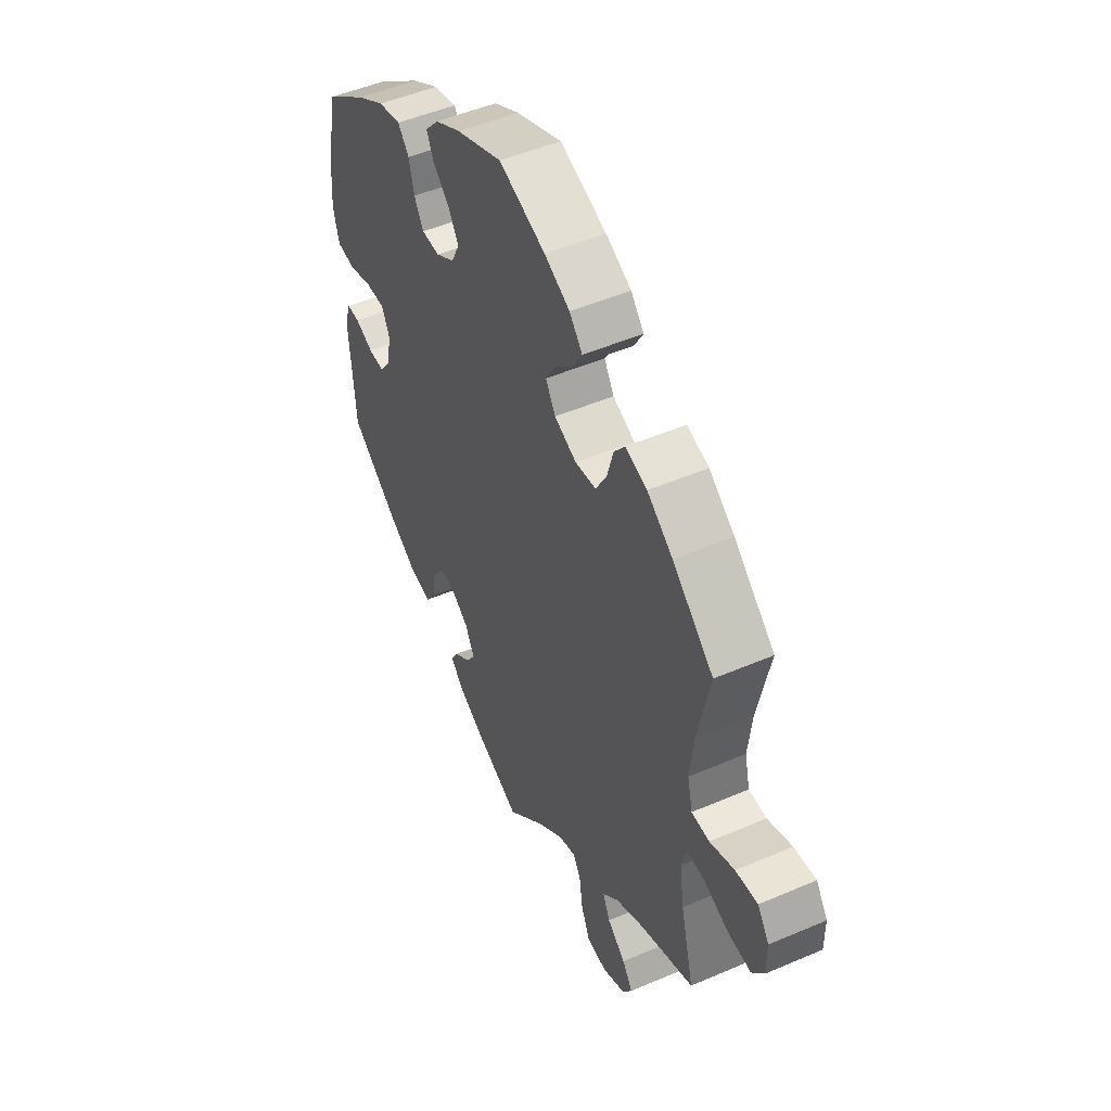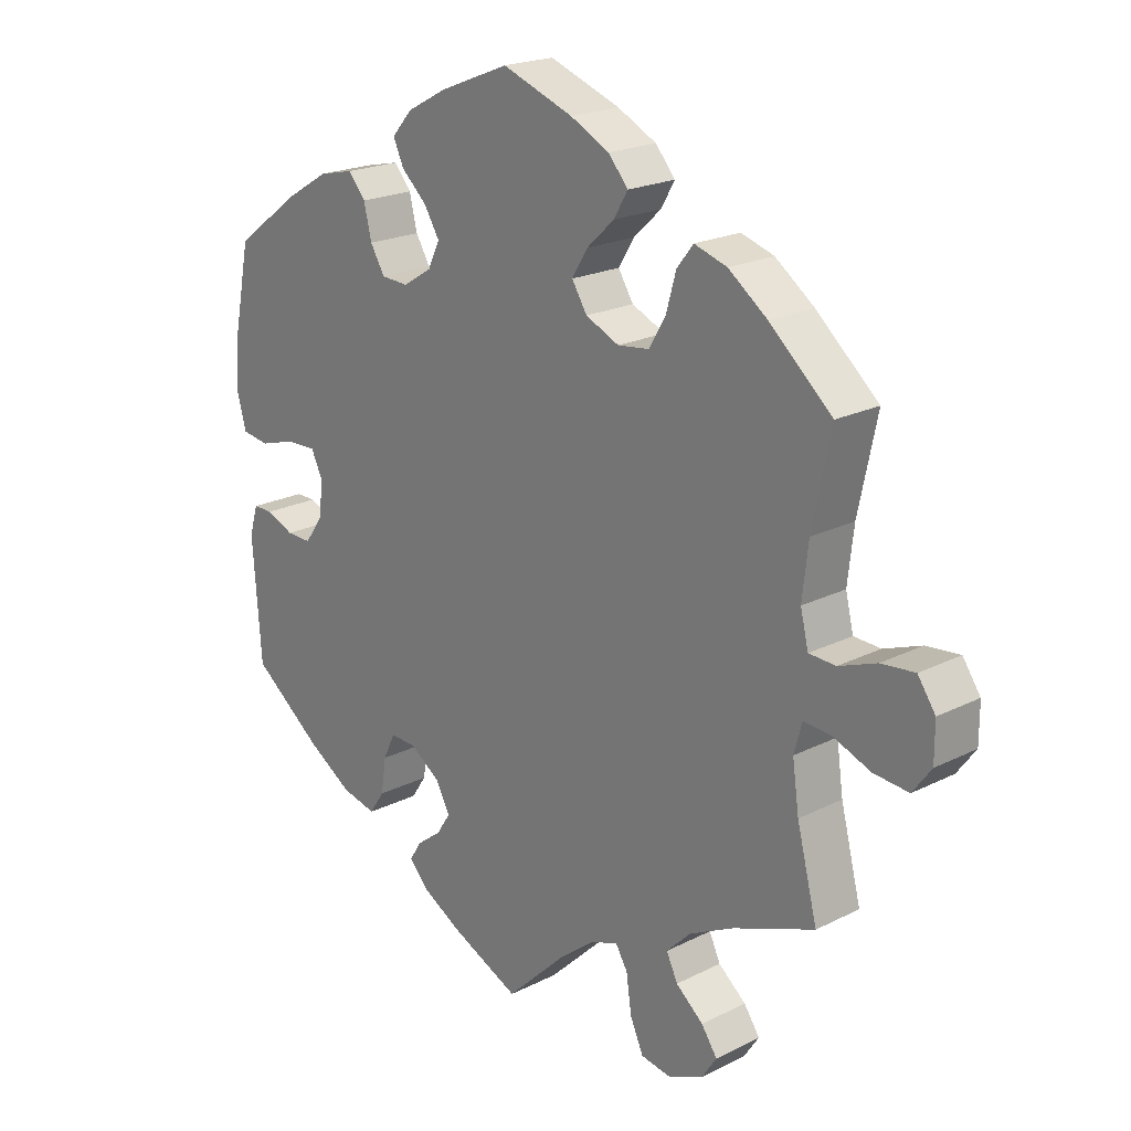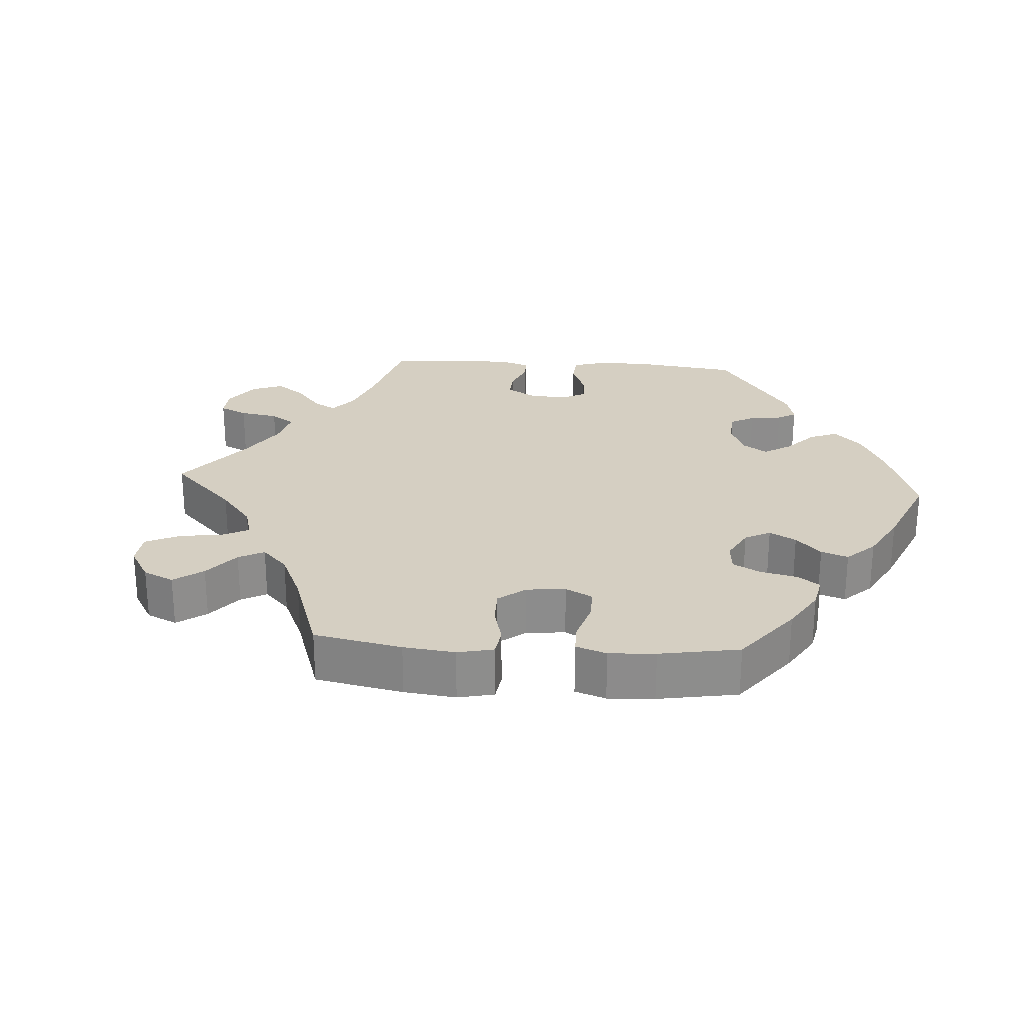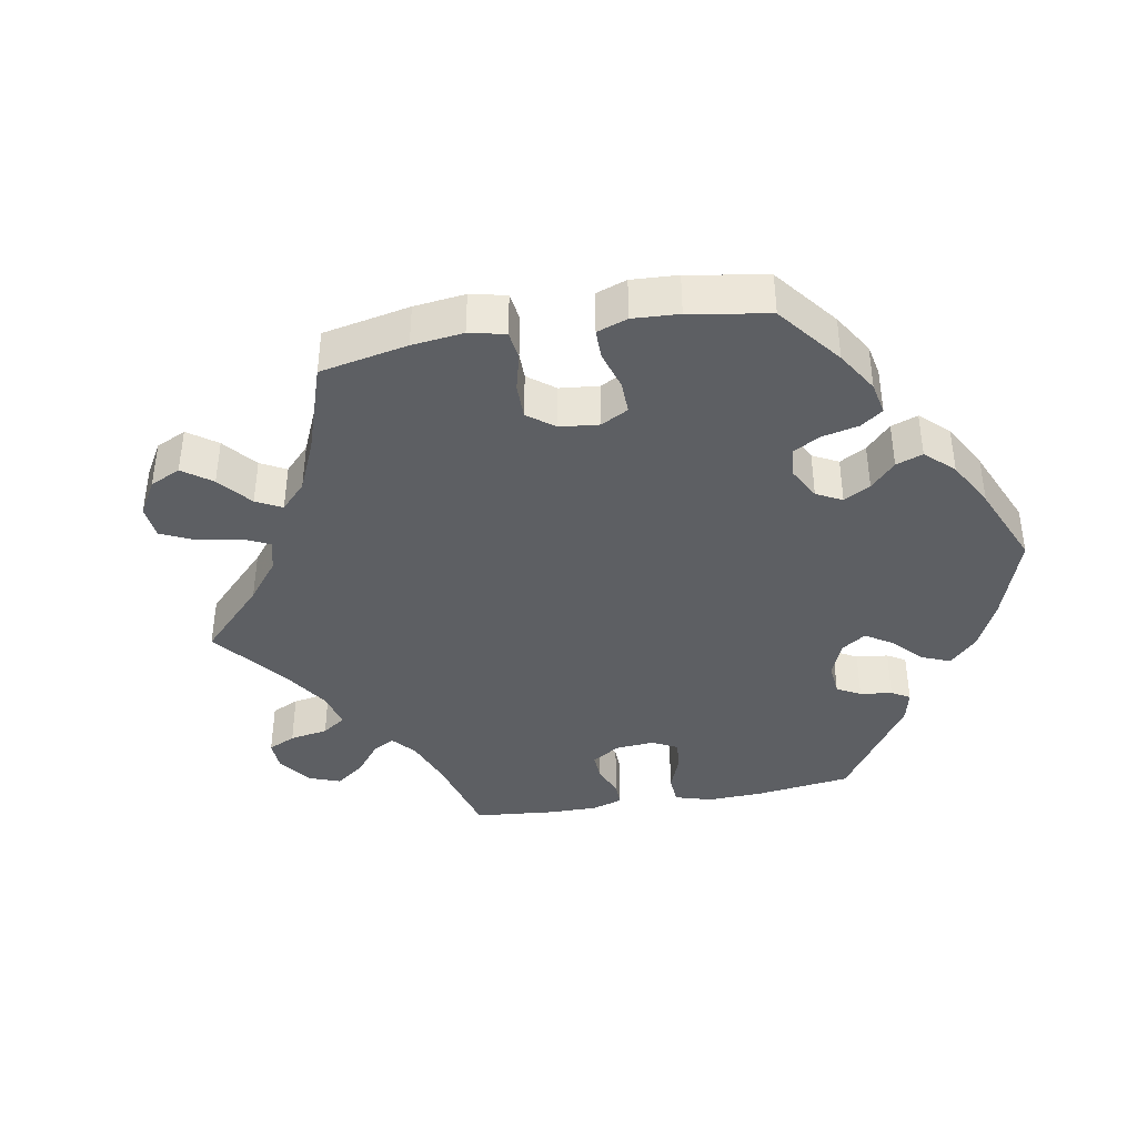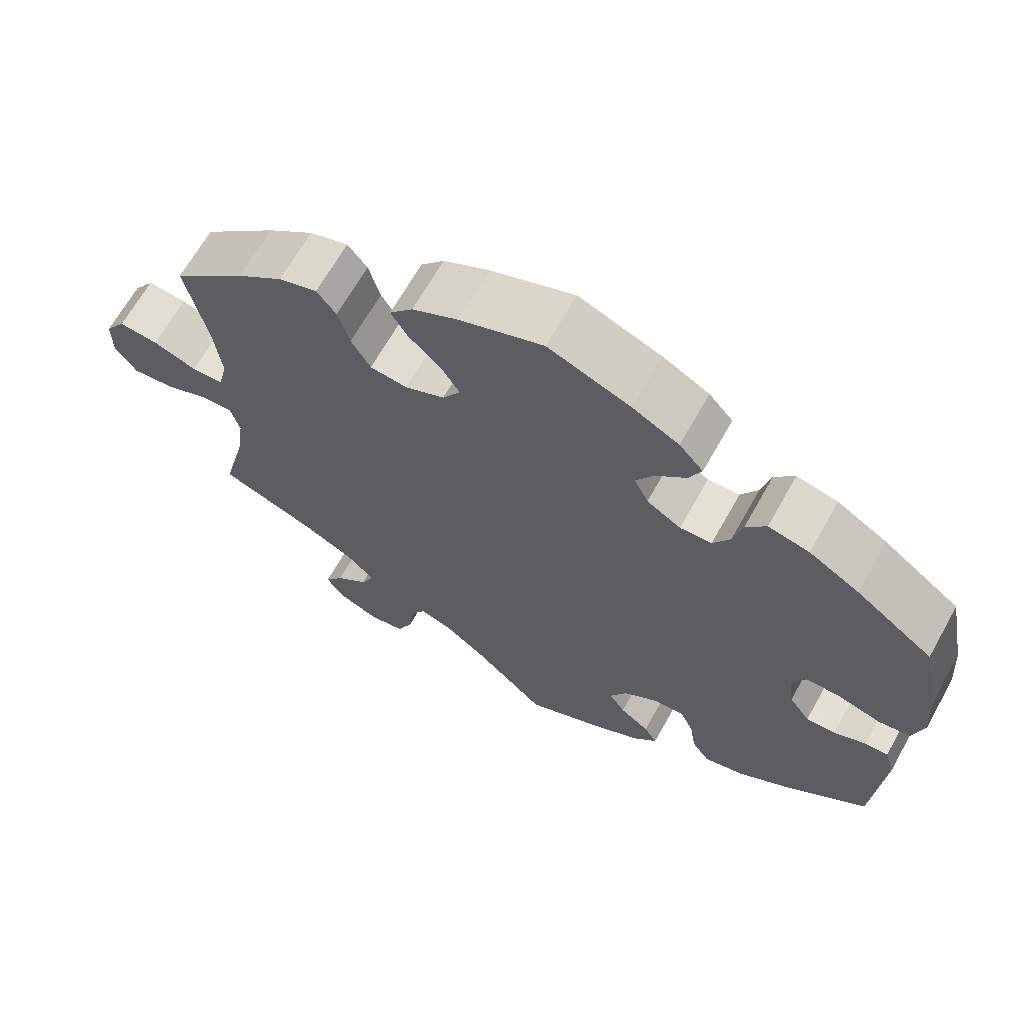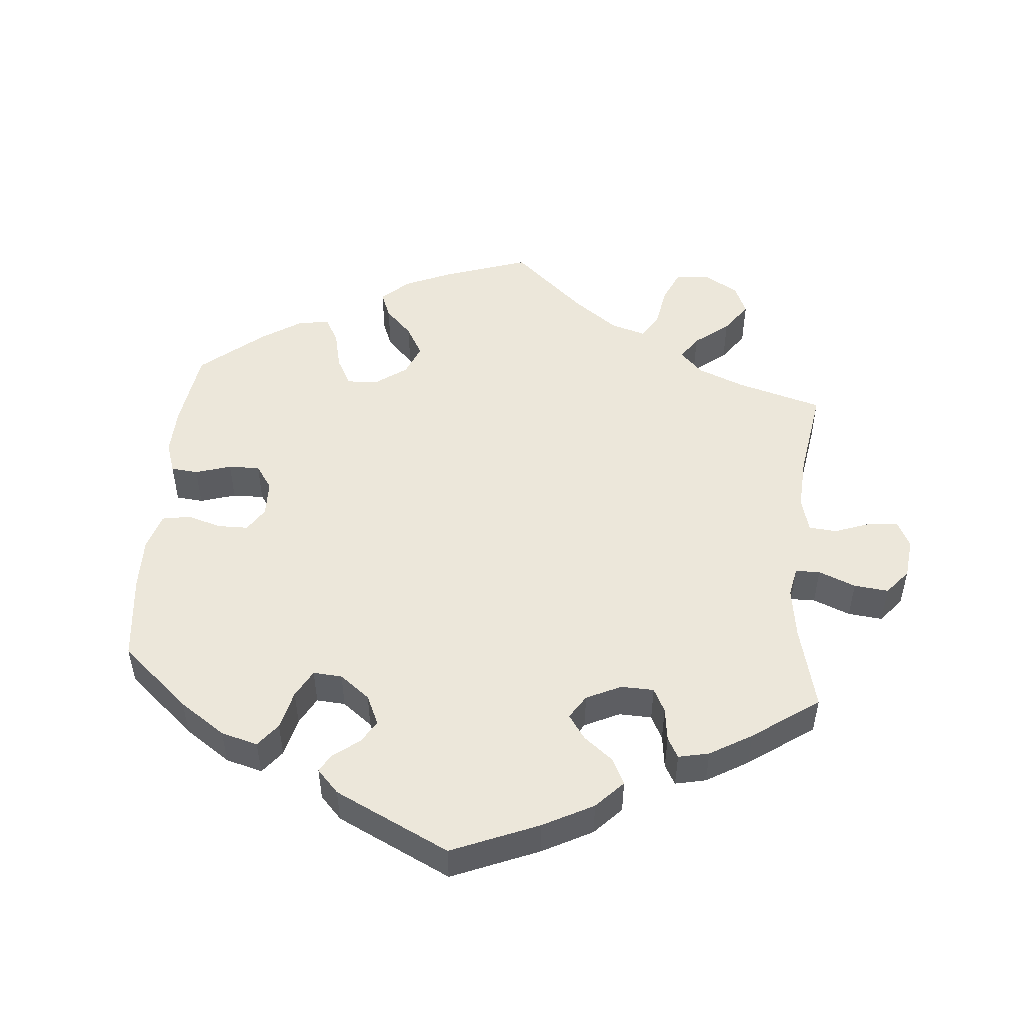
<metadata>
{"format":"obj","ext":"obj","renderer":"f3d","projection":"perspective","resolution":1024,"background":"white","views":[{"elev":49.2,"azim":-115.5,"up":"+Z"},{"elev":20.7,"azim":-132.3,"up":"+Z"},{"elev":25.9,"azim":-26.0,"up":"+Y"},{"elev":-40.3,"azim":-20.0,"up":"+Y"},{"elev":66.4,"azim":29.3,"up":"+Z"},{"elev":50.3,"azim":125.1,"up":"+Y"}]}
</metadata>
<code>
v 0.525 0.07 0.163
v 0.531 0.07 0.085
v 0.517 0.07 0.033
v 0.475 0.07 0.027
v 0.42 0.07 0.043
v 0.375 0.07 0.044
v 0.357 0.07 0.007
v 0.364 0.07 -0.046
v 0.391 0.07 -0.084
v 0.429 0.07 -0.083
v 0.471 0.07 -0.065
v 0.501 0.07 -0.065
v 0.514 0.07 -0.108
v 0.501 0.07 -0.288
v 0.395 0.07 -0.369
v 0.327 0.07 -0.412
v 0.274 0.07 -0.425
v 0.251 0.07 -0.391
v 0.243 0.07 -0.338
v 0.225 0.07 -0.3
v 0.185 0.07 -0.302
v 0.14 0.07 -0.333
v 0.118 0.07 -0.374
v 0.139 0.07 -0.406
v 0.177 0.07 -0.435
v 0.194 0.07 -0.463
v 0.164 0.07 -0.496
v 0.104 0.07 -0.53
v 0 0.07 -0.578
v -0.09 0.07 -0.491
v -0.147 0.07 -0.446
v -0.188 0.07 -0.432
v -0.206 0.07 -0.462
v -0.214 0.07 -0.518
v -0.234 0.07 -0.563
v -0.28 0.07 -0.571
v -0.333 0.07 -0.548
v -0.356 0.07 -0.513
v -0.332 0.07 -0.478
v -0.29 0.07 -0.443
v -0.273 0.07 -0.407
v -0.31 0.07 -0.37
v -0.378 0.07 -0.336
v -0.501 0.07 -0.289
v -0.47 0.07 -0.167
v -0.46 0.07 -0.096
v -0.472 0.07 -0.052
v -0.513 0.07 -0.055
v -0.571 0.07 -0.078
v -0.624 0.07 -0.083
v -0.652 0.07 -0.045
v -0.652 0.07 0.012
v -0.625 0.07 0.051
v -0.574 0.07 0.046
v -0.517 0.07 0.025
v -0.476 0.07 0.027
v -0.464 0.07 0.077
v -0.473 0.07 0.156
v -0.501 0.07 0.289
v -0.406 0.07 0.373
v -0.347 0.07 0.417
v -0.297 0.07 0.433
v -0.272 0.07 0.401
v -0.257 0.07 0.348
v -0.232 0.07 0.305
v -0.184 0.07 0.299
v -0.133 0.07 0.322
v -0.11 0.07 0.359
v -0.134 0.07 0.398
v -0.176 0.07 0.437
v -0.197 0.07 0.473
v -0.167 0.07 0.508
v -0.108 0.07 0.538
v 0 0.07 0.578
v 0.106 0.07 0.536
v 0.166 0.07 0.504
v 0.197 0.07 0.469
v 0.181 0.07 0.434
v 0.142 0.07 0.398
v 0.119 0.07 0.36
v 0.137 0.07 0.322
v 0.181 0.07 0.295
v 0.222 0.07 0.297
v 0.244 0.07 0.334
v 0.256 0.07 0.383
v 0.282 0.07 0.414
v 0.335 0.07 0.402
v 0.4 0.07 0.363
v 0.5 0.07 0.289
v 0.525 0 0.163
v 0.531 0 0.085
v 0.517 0 0.033
v 0.475 0 0.027
v 0.42 0 0.043
v 0.375 0 0.044
v 0.357 0 0.007
v 0.364 0 -0.046
v 0.391 0 -0.084
v 0.429 0 -0.083
v 0.471 0 -0.065
v 0.501 0 -0.065
v 0.514 0 -0.108
v 0.501 0 -0.288
v 0.395 0 -0.369
v 0.327 0 -0.412
v 0.274 0 -0.425
v 0.251 0 -0.391
v 0.243 0 -0.338
v 0.225 0 -0.3
v 0.185 0 -0.302
v 0.14 0 -0.333
v 0.118 0 -0.374
v 0.139 0 -0.406
v 0.177 0 -0.435
v 0.194 0 -0.463
v 0.164 0 -0.496
v 0.104 0 -0.53
v 0 0 -0.578
v -0.09 0 -0.491
v -0.147 0 -0.446
v -0.188 0 -0.432
v -0.206 0 -0.462
v -0.214 0 -0.518
v -0.234 0 -0.563
v -0.28 0 -0.571
v -0.333 0 -0.548
v -0.356 0 -0.513
v -0.332 0 -0.478
v -0.29 0 -0.443
v -0.273 0 -0.407
v -0.31 0 -0.37
v -0.378 0 -0.336
v -0.501 0 -0.289
v -0.47 0 -0.167
v -0.46 0 -0.096
v -0.472 0 -0.052
v -0.513 0 -0.055
v -0.571 0 -0.078
v -0.624 0 -0.083
v -0.652 0 -0.045
v -0.652 0 0.012
v -0.625 0 0.051
v -0.574 0 0.046
v -0.517 0 0.025
v -0.476 0 0.027
v -0.464 0 0.077
v -0.473 0 0.156
v -0.501 0 0.289
v -0.406 0 0.373
v -0.347 0 0.417
v -0.297 0 0.433
v -0.272 0 0.401
v -0.257 0 0.348
v -0.232 0 0.305
v -0.184 0 0.299
v -0.133 0 0.322
v -0.11 0 0.359
v -0.134 0 0.398
v -0.176 0 0.437
v -0.197 0 0.473
v -0.167 0 0.508
v -0.108 0 0.538
v 0 0 0.578
v 0.106 0 0.536
v 0.166 0 0.504
v 0.197 0 0.469
v 0.181 0 0.434
v 0.142 0 0.398
v 0.119 0 0.36
v 0.137 0 0.322
v 0.181 0 0.295
v 0.222 0 0.297
v 0.244 0 0.334
v 0.256 0 0.383
v 0.282 0 0.414
v 0.335 0 0.402
v 0.4 0 0.363
v 0.5 0 0.289
f 84 85 86 87
f 83 84 87 88
f 76 77 78 79
f 76 79 80
f 75 76 80
f 74 75 80
f 73 74 80 81
f 69 70 71 72
f 68 69 72 73
f 61 62 63 64
f 61 64 65
f 58 59 60 61
f 57 58 61 65
f 56 57 65 66
f 52 53 54 55
f 52 55 56
f 51 52 56
f 48 49 50 51
f 47 48 51 56
f 46 47 56 66
f 43 44 45
f 42 43 45 46
f 41 42 46 66
f 37 38 39 40
f 37 40 41
f 36 37 41
f 33 34 35 36
f 32 33 36 41
f 27 28 29 30
f 27 30 31
f 24 25 26 27
f 23 24 27 31
f 22 23 31 32
f 16 17 18 19
f 16 19 20
f 15 16 20
f 14 15 20
f 13 14 20
f 10 11 12 13
f 9 10 13 20
f 8 9 20 21
f 2 3 4 5
f 2 5 6
f 1 2 6
f 83 88 89 1
f 68 73 81
f 67 68 81 82
f 66 67 82
f 41 66 82
f 7 8 21 22
f 6 7 22 32
f 82 83 1 6
f 6 32 41 82
f 176 175 174 173
f 177 176 173 172
f 168 167 166 165
f 169 168 165
f 169 165 164
f 169 164 163
f 170 169 163 162
f 161 160 159 158
f 162 161 158 157
f 153 152 151 150
f 154 153 150
f 150 149 148 147
f 154 150 147 146
f 155 154 146 145
f 144 143 142 141
f 145 144 141
f 145 141 140
f 140 139 138 137
f 145 140 137 136
f 155 145 136 135
f 134 133 132
f 135 134 132 131
f 155 135 131 130
f 129 128 127 126
f 130 129 126
f 130 126 125
f 125 124 123 122
f 130 125 122 121
f 119 118 117 116
f 120 119 116
f 116 115 114 113
f 120 116 113 112
f 121 120 112 111
f 108 107 106 105
f 109 108 105
f 109 105 104
f 109 104 103
f 109 103 102
f 102 101 100 99
f 109 102 99 98
f 110 109 98 97
f 94 93 92 91
f 95 94 91
f 95 91 90
f 90 178 177 172
f 170 162 157
f 171 170 157 156
f 171 156 155
f 171 155 130
f 111 110 97 96
f 121 111 96 95
f 95 90 172 171
f 171 130 121 95
f 1 90 91 2
f 2 91 92 3
f 3 92 93 4
f 4 93 94 5
f 5 94 95 6
f 6 95 96 7
f 7 96 97 8
f 8 97 98 9
f 9 98 99 10
f 10 99 100 11
f 11 100 101 12
f 12 101 102 13
f 13 102 103 14
f 14 103 104 15
f 15 104 105 16
f 16 105 106 17
f 17 106 107 18
f 18 107 108 19
f 19 108 109 20
f 20 109 110 21
f 21 110 111 22
f 22 111 112 23
f 23 112 113 24
f 24 113 114 25
f 25 114 115 26
f 26 115 116 27
f 27 116 117 28
f 28 117 118 29
f 29 118 119 30
f 30 119 120 31
f 31 120 121 32
f 32 121 122 33
f 33 122 123 34
f 34 123 124 35
f 35 124 125 36
f 36 125 126 37
f 37 126 127 38
f 38 127 128 39
f 39 128 129 40
f 40 129 130 41
f 41 130 131 42
f 42 131 132 43
f 43 132 133 44
f 44 133 134 45
f 45 134 135 46
f 46 135 136 47
f 47 136 137 48
f 48 137 138 49
f 49 138 139 50
f 50 139 140 51
f 51 140 141 52
f 52 141 142 53
f 53 142 143 54
f 54 143 144 55
f 55 144 145 56
f 56 145 146 57
f 57 146 147 58
f 58 147 148 59
f 59 148 149 60
f 60 149 150 61
f 61 150 151 62
f 62 151 152 63
f 63 152 153 64
f 64 153 154 65
f 65 154 155 66
f 66 155 156 67
f 67 156 157 68
f 68 157 158 69
f 69 158 159 70
f 70 159 160 71
f 71 160 161 72
f 72 161 162 73
f 73 162 163 74
f 74 163 164 75
f 75 164 165 76
f 76 165 166 77
f 77 166 167 78
f 78 167 168 79
f 79 168 169 80
f 80 169 170 81
f 81 170 171 82
f 82 171 172 83
f 83 172 173 84
f 84 173 174 85
f 85 174 175 86
f 86 175 176 87
f 87 176 177 88
f 88 177 178 89
f 89 178 90 1

</code>
